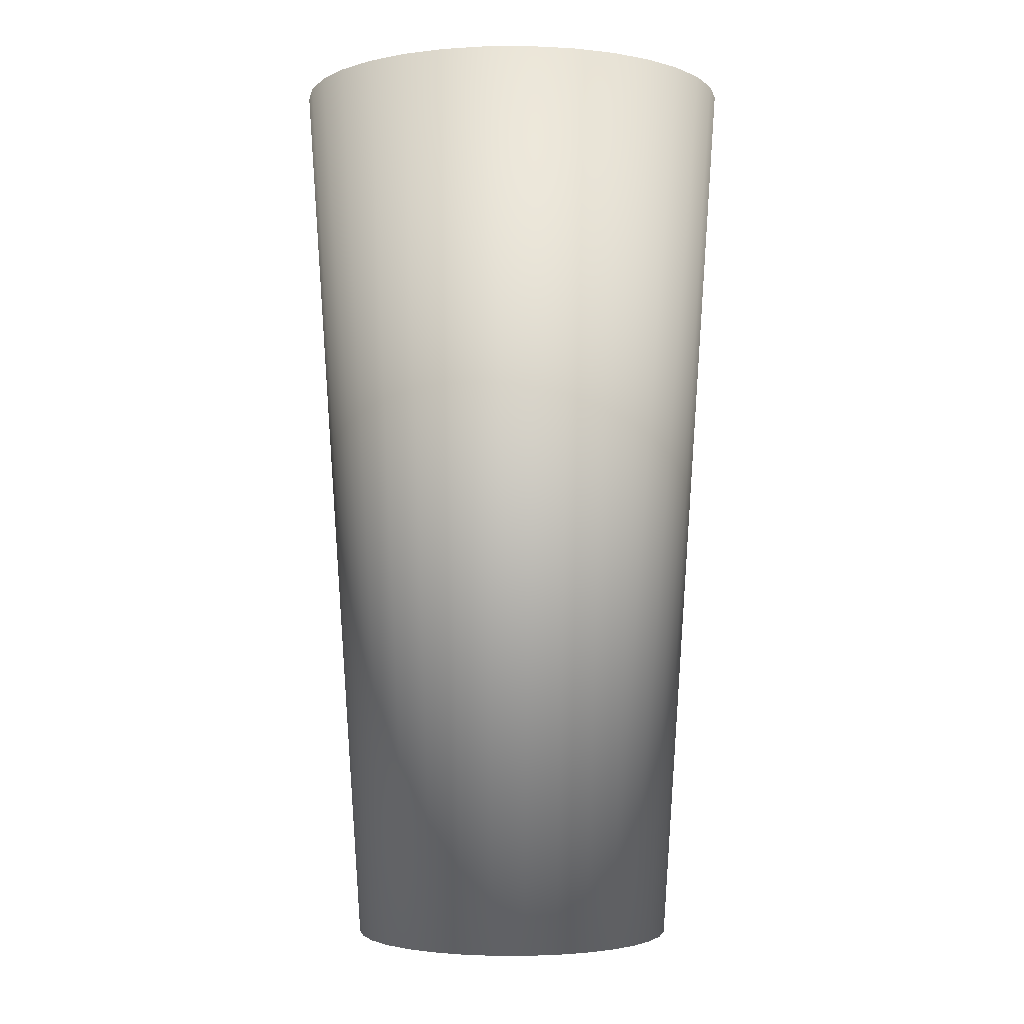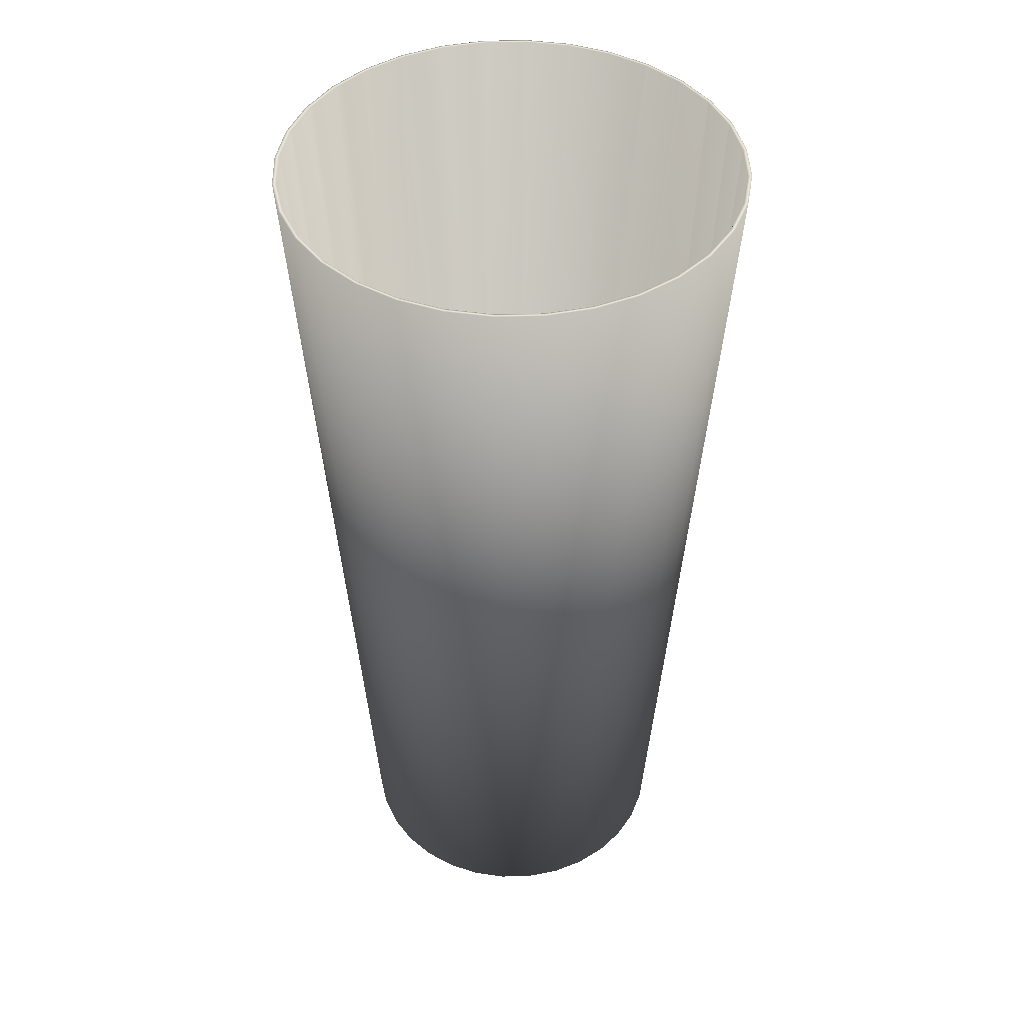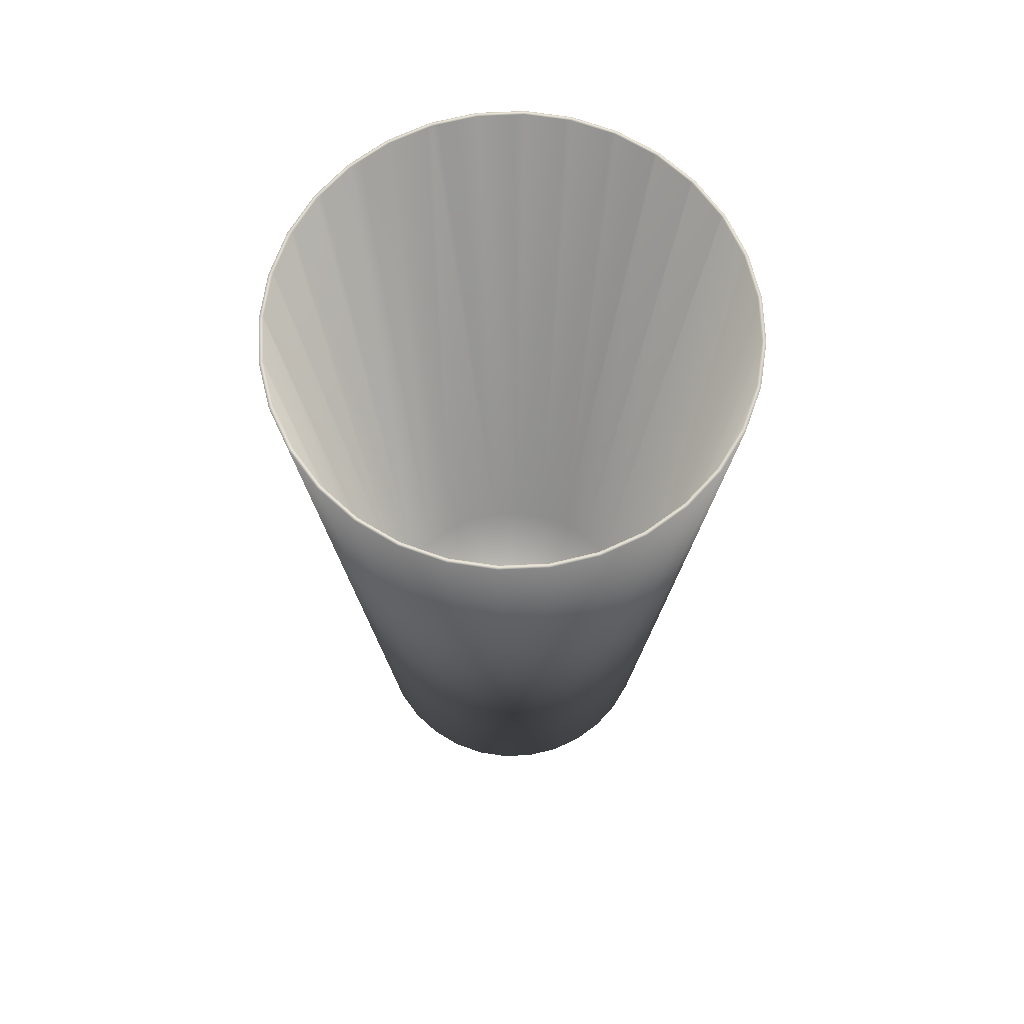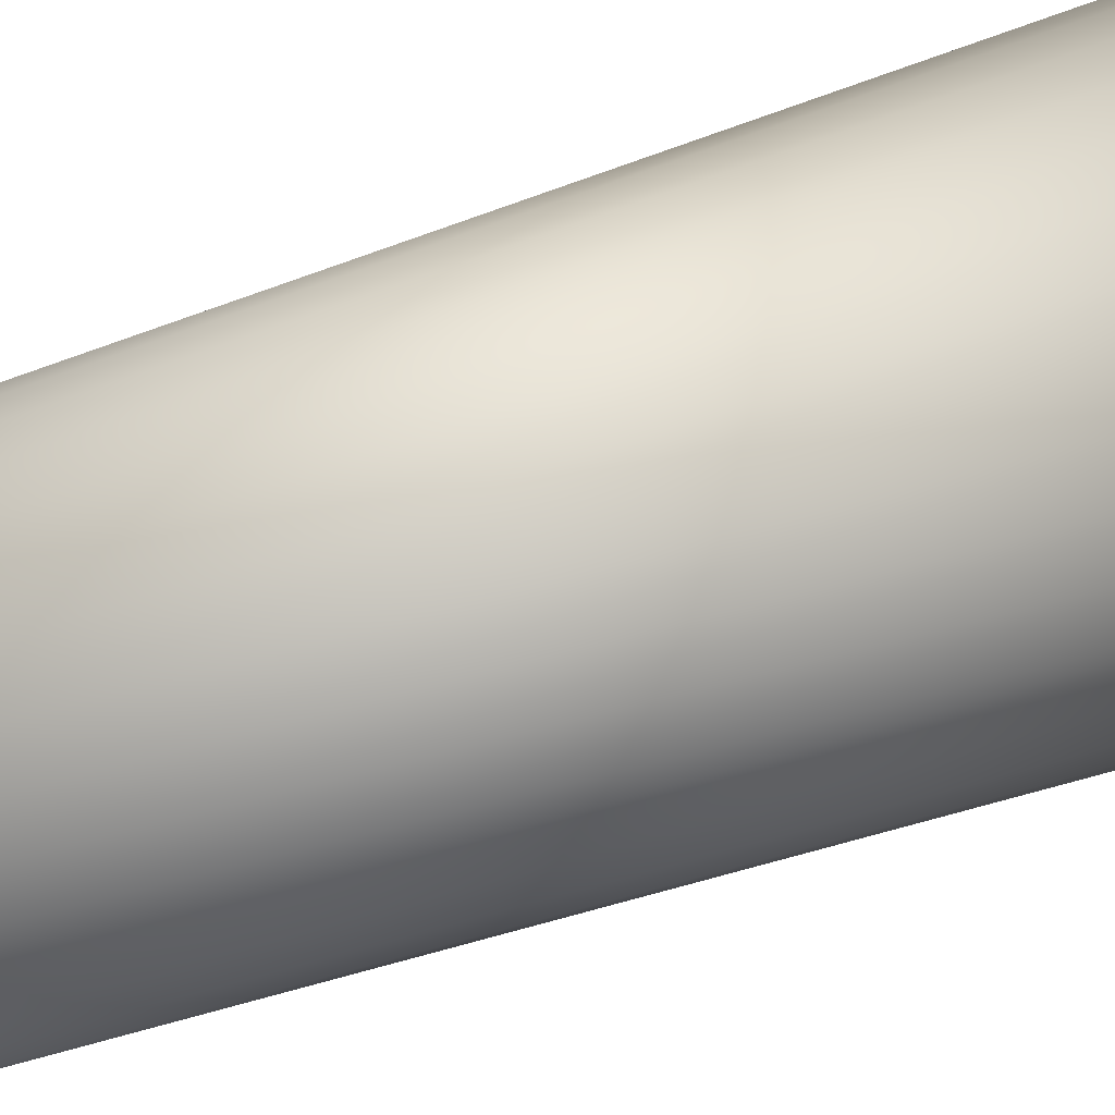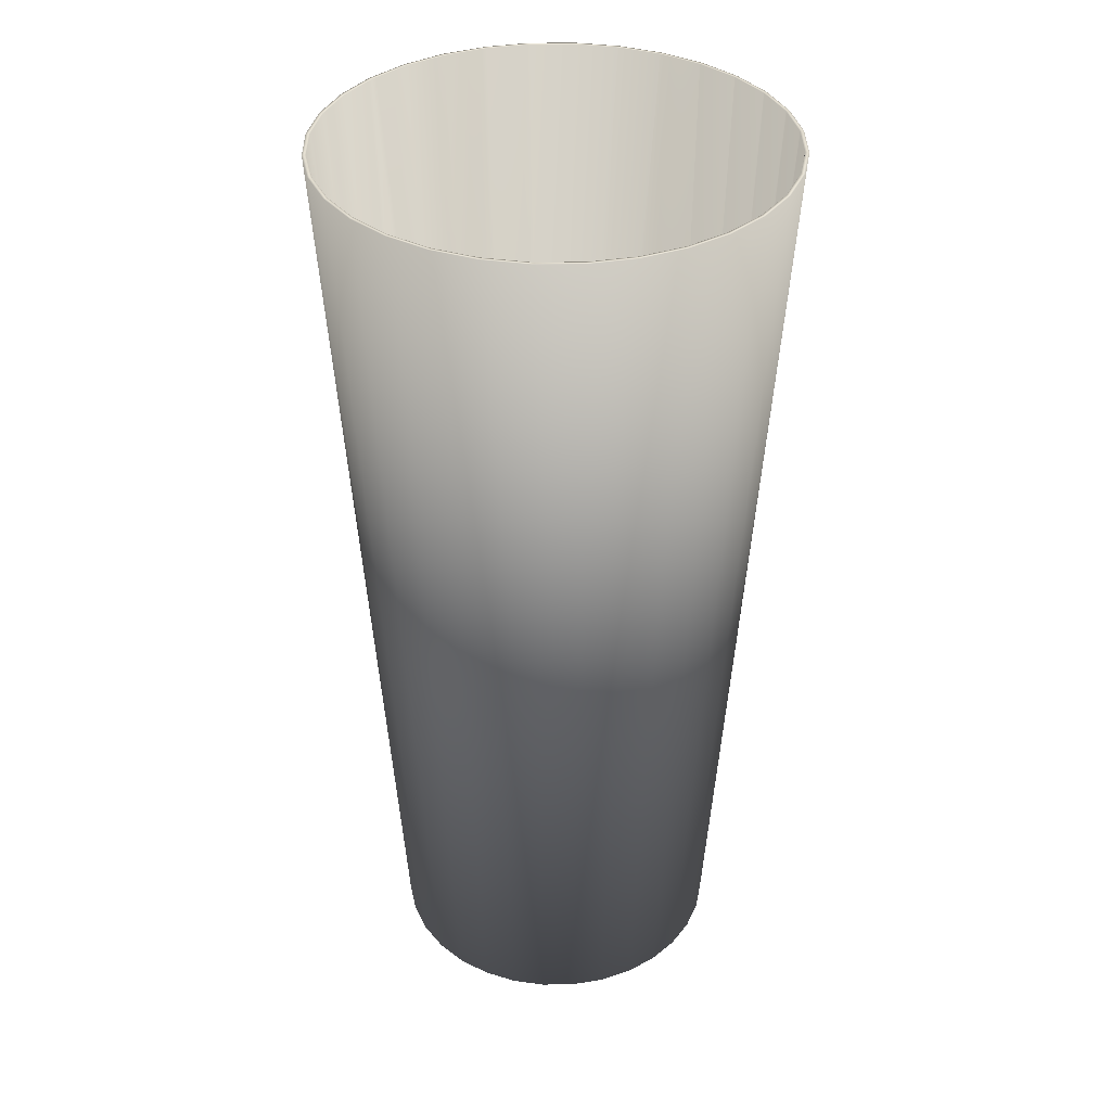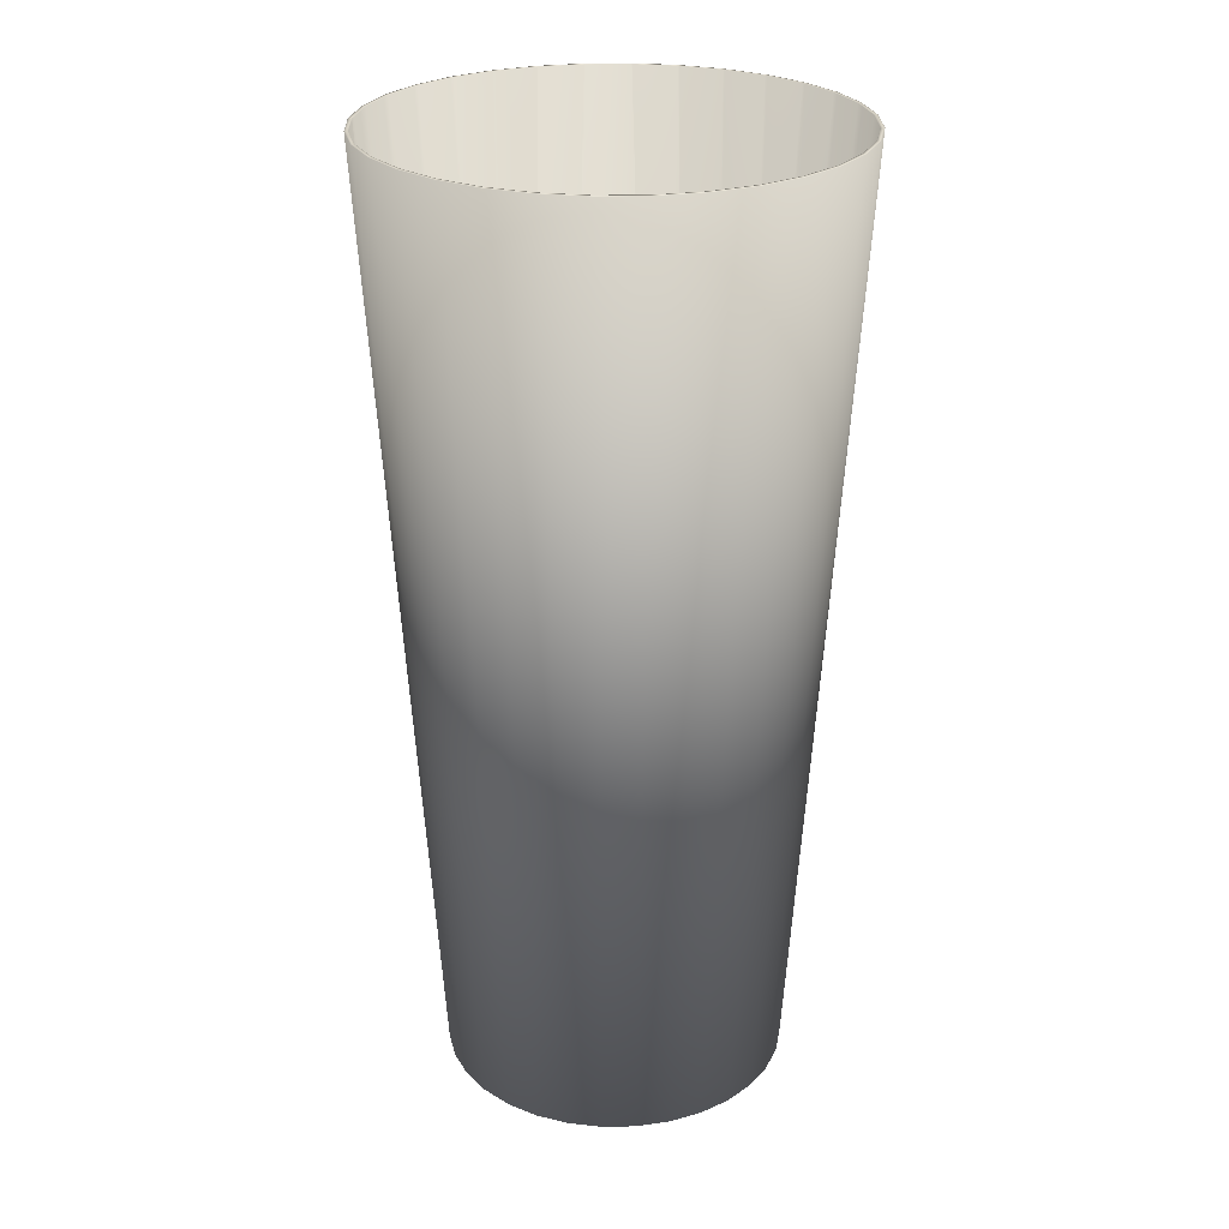
<metadata>
{"format":"obj","ext":"obj","renderer":"f3d","projection":"perspective","resolution":1024,"background":"white","views":[{"elev":-2.7,"azim":6.8,"up":"+Y"},{"elev":44.6,"azim":-29.8,"up":"+Y"},{"elev":69.3,"azim":-19.5,"up":"+Y"},{"elev":39.7,"azim":64.3,"up":"+Z"},{"elev":36.4,"azim":-51.4,"up":"+Y"},{"elev":25.8,"azim":94.1,"up":"+Y"}]}
</metadata>
<code>
o Cylinder_Cylinder.003
v -0 4.315 -1.063
v 0.2074 4.315 -1.043
v 0.1526 0.003914 -0.7671
v 0 0.003914 -0.7821
v -0.1526 0.003914 -0.7671
v -0.2074 4.315 -1.043
v -0.02656 4.315 -1.043
v 0.02657 4.315 -1.043
v -0 4.315 -1.046
v 0.4069 4.315 -0.9824
v 0.2993 0.003914 -0.7226
v -0.2993 0.003914 -0.7226
v -0.4069 4.315 -0.9824
v 0.117 4.315 -1.034
v -0.204 4.315 -1.025
v -0.3165 4.315 -0.9913
v 0.204 4.315 -1.025
v 0.3458 4.315 -0.9824
v 0.5908 4.315 -0.8841
v 0.4345 0.003914 -0.6503
v -0.4345 0.003914 -0.6503
v -0.5908 4.315 -0.8841
v -0.3458 4.315 -0.9824
v 0.3608 4.315 -0.9779
v 0.4001 4.315 -0.9659
v 0.5532 4.315 -0.8841
v 0.7519 4.315 -0.7519
v 0.553 0.003914 -0.553
v -0.553 0.003914 -0.553
v -0.7519 4.315 -0.7519
v -0.4001 4.315 -0.966
v -0.5447 4.315 -0.8887
v 0.559 4.315 -0.881
v 0.5809 4.315 -0.8693
v 0.724 4.315 -0.7519
v 0.8841 4.315 -0.5908
v 0.6503 0.003914 -0.4345
v -0.8841 4.315 -0.5908
v -0.6503 0.003914 -0.4345
v -0.5809 4.315 -0.8693
v -0.5532 4.315 -0.8841
v -0.7201 4.315 -0.755
v 0.727 4.315 -0.7494
v 0.7393 4.315 -0.7393
v 0.8612 4.315 -0.5908
v 0.9824 4.315 -0.4069
v 0.7226 0.003914 -0.2993
v -0.9824 4.315 -0.4069
v -0.7226 0.003914 -0.2993
v -0.7393 4.315 -0.7393
v -0.724 4.315 -0.7519
v -0.8592 4.315 -0.5932
v 0.8629 4.315 -0.5887
v 0.8693 4.315 -0.5809
v 0.9623 4.315 -0.4069
v 1.043 4.315 -0.2074
v 0.7671 0.003914 -0.1526
v -1.043 4.315 -0.2075
v -0.7671 0.003914 -0.1526
v -0.8693 4.315 -0.5809
v -0.8612 4.315 -0.5908
v -0.9612 4.315 -0.409
v 0.9633 4.315 -0.405
v 0.9659 4.315 -0.4001
v 1.024 4.315 -0.2074
v 1.063 4.315 0
v 0.7821 0.003914 -0
v -1.063 4.315 -1e-06
v -0.7821 0.003914 -1e-06
v -0.9659 4.315 -0.4001
v -0.9623 4.315 -0.4069
v -1.024 4.315 -0.2093
v 1.025 4.315 -0.2057
v 1.025 4.315 -0.204
v 1.046 4.315 -0
v 1.043 4.315 0.2074
v 0.7671 0.003914 0.1526
v -0.7671 0.003914 0.1526
v -1.043 4.315 0.2074
v -1.025 4.315 -0.204
v -1.024 4.315 -0.2075
v -1.045 4.315 -0.001773
v 1.045 4.315 0.001772
v 1.025 4.315 0.204
v 1.024 4.315 0.2074
v 0.9824 4.315 0.4069
v 0.7226 0.003914 0.2993
v -0.7226 0.003914 0.2993
v -0.9824 4.315 0.4069
v -1.025 4.315 0.2057
v -1.025 4.315 0.204
v -1.046 4.315 -1e-06
v 1.024 4.315 0.2093
v 0.9659 4.315 0.4001
v 0.9623 4.315 0.4069
v 0.8841 4.315 0.5908
v 0.6503 0.003914 0.4345
v -0.6503 0.003914 0.4345
v -0.8841 4.315 0.5908
v -0.9633 4.315 0.405
v -0.966 4.315 0.4001
v -1.024 4.315 0.2074
v 0.9612 4.315 0.409
v 0.8693 4.315 0.5809
v 0.8612 4.315 0.5908
v 0.7519 4.315 0.7519
v 0.553 0.003914 0.553
v -0.553 0.003914 0.553
v -0.7519 4.315 0.7519
v -0.8629 4.315 0.5887
v -0.8693 4.315 0.5809
v -0.9623 4.315 0.4069
v 0.8592 4.315 0.5932
v 0.7393 4.315 0.7393
v 0.724 4.315 0.7519
v 0.5908 4.315 0.8841
v 0.4345 0.003914 0.6503
v -0.5908 4.315 0.8841
v -0.4345 0.003914 0.6503
v -0.727 4.315 0.7494
v -0.7393 4.315 0.7393
v -0.8612 4.315 0.5908
v 0.7201 4.315 0.755
v 0.5809 4.315 0.8693
v 0.5532 4.315 0.8841
v 0.4069 4.315 0.9824
v 0.2993 0.003914 0.7226
v -0.4069 4.315 0.9824
v -0.2993 0.003914 0.7226
v -0.559 4.315 0.881
v -0.5809 4.315 0.8693
v -0.724 4.315 0.7519
v 0.5447 4.315 0.8887
v 0.4001 4.315 0.966
v 0.3458 4.315 0.9824
v 0.2074 4.315 1.043
v 0.1526 0.003914 0.7671
v -0.2074 4.315 1.043
v -0.1526 0.003914 0.7671
v -0.3608 4.315 0.9779
v -0.4001 4.315 0.9659
v -0.5532 4.315 0.8841
v 0.3165 4.315 0.9913
v 0.204 4.315 1.025
v 0.02657 4.315 1.043
v -0 4.315 1.063
v -0 0.003914 0.7821
v -0.117 4.315 1.034
v -0.204 4.315 1.025
v -0.3459 4.315 0.9824
v -0.02657 4.315 1.043
v -0 4.315 1.046
v 0 0.09524 -0.7702
v 0.1503 0.09524 -0.7554
v -0.1503 0.09524 -0.7554
v 0.2948 0.09524 -0.7116
v -0.2948 0.09524 -0.7116
v 0.4279 0.09524 -0.6404
v -0.4279 0.09524 -0.6404
v 0.5446 0.09524 -0.5446
v -0.5446 0.09524 -0.5446
v 0.6404 0.09524 -0.4279
v -0.6404 0.09524 -0.4279
v 0.7116 0.09524 -0.2948
v -0.7116 0.09524 -0.2948
v 0.7554 0.09524 -0.1503
v -0.7554 0.09524 -0.1503
v 0.7702 0.09524 -0
v -0.7702 0.09524 -1e-06
v 0.7554 0.09524 0.1503
v -0.7554 0.09524 0.1503
v 0.7116 0.09524 0.2948
v -0.7116 0.09524 0.2948
v 0.6404 0.09524 0.4279
v -0.6404 0.09524 0.4279
v 0.5446 0.09524 0.5446
v -0.5446 0.09524 0.5446
v 0.4279 0.09524 0.6404
v -0.4279 0.09524 0.6404
v 0.2948 0.09524 0.7116
v -0.2948 0.09524 0.7116
v 0.1503 0.09524 0.7554
v -0.1503 0.09524 0.7554
v -0 0.09524 0.7702
f 1 2 3 4
f 2 10 11 3
f 10 19 20 11
f 19 27 28 20
f 28 27 36 37
f 37 36 46 47
f 47 46 56 57
f 57 56 66 67
f 66 76 77 67
f 76 86 87 77
f 86 96 97 87
f 96 106 107 97
f 107 106 116 117
f 117 116 126 127
f 127 126 136 137
f 137 136 146 147
f 146 138 139 147
f 138 128 129 139
f 128 118 119 129
f 118 109 108 119
f 108 109 99 98
f 98 99 89 88
f 88 89 79 78
f 78 79 68 69
f 68 58 59 69
f 58 48 49 59
f 48 38 39 49
f 38 30 29 39
f 29 30 22 21
f 21 22 13 12
f 1 9 8 2
f 1 6 7 9
f 6 13 16 15
f 15 7 6
f 2 8 14
f 16 13 23
f 2 17 18 10
f 2 14 17
f 13 22 32 31
f 31 23 13
f 24 10 18
f 22 41 32
f 26 19 10 25
f 10 24 25
f 22 30 42 40
f 40 41 22
f 33 19 26
f 30 51 42
f 35 27 19 34
f 19 33 34
f 30 38 52 50
f 50 51 30
f 43 27 35
f 38 61 52
f 45 36 27 44
f 27 43 44
f 38 48 62 60
f 60 61 38
f 53 36 45
f 48 71 62
f 55 46 36 54
f 36 53 54
f 48 58 72 70
f 70 71 48
f 63 46 55
f 58 81 72
f 65 56 46 64
f 46 63 64
f 58 68 82 80
f 80 81 58
f 73 56 65
f 68 92 82
f 75 66 56 74
f 56 73 74
f 79 91 92 68
f 79 90 91
f 83 66 75
f 79 102 90
f 76 66 83 84
f 84 85 76
f 89 101 102 79
f 89 100 101
f 93 76 85
f 89 112 100
f 86 76 93 94
f 94 95 86
f 99 111 112 89
f 99 110 111
f 103 86 95
f 99 122 110
f 96 86 103 104
f 104 105 96
f 109 121 122 99
f 109 120 121
f 113 96 105
f 109 132 120
f 106 96 113 114
f 114 115 106
f 118 131 132 109
f 118 130 131
f 123 106 115
f 118 142 130
f 116 106 123 124
f 124 125 116
f 128 141 142 118
f 128 140 141
f 133 116 125
f 128 150 140
f 126 116 133 134
f 134 135 126
f 138 149 150 128
f 138 148 149
f 143 126 135
f 138 151 148
f 136 126 143 144
f 144 145 136
f 146 152 151 138
f 146 136 145 152
f 1 4 5 6
f 12 13 6 5
f 4 3 5
f 3 12 5
f 3 11 12
f 11 21 12
f 11 20 21
f 20 29 21
f 20 28 29
f 28 39 29
f 28 37 39
f 37 49 39
f 37 47 49
f 47 59 49
f 47 57 59
f 57 69 59
f 57 67 69
f 67 78 69
f 67 77 78
f 77 88 78
f 77 87 88
f 87 98 88
f 87 97 98
f 97 108 98
f 97 107 108
f 107 119 108
f 107 117 119
f 117 129 119
f 117 127 129
f 127 139 129
f 127 137 139
f 137 147 139
f 154 17 14 8
f 9 153 154 8
f 156 24 18 17
f 156 25 24
f 17 154 156
f 158 33 26 156
f 158 34 33
f 26 25 156
f 160 43 35 158
f 160 44 43
f 35 34 158
f 160 54 53 45
f 160 162 54
f 45 44 160
f 162 164 64 63
f 55 54 162 63
f 164 166 74 73
f 73 65 164
f 65 64 164
f 75 74 166 168
f 170 83 75 168
f 170 84 83
f 172 85 84 170
f 172 93 85
f 172 94 93
f 174 95 94 172
f 174 103 95
f 174 104 103
f 176 113 105 104
f 104 174 176
f 176 114 113
f 176 178 123 115
f 115 114 176
f 178 124 123
f 178 134 133 125
f 125 124 178
f 178 180 134
f 180 143 135 134
f 180 182 144 143
f 182 152 145 144
f 182 184 152
f 183 148 151 152
f 183 149 148
f 152 184 183
f 181 141 140 150
f 149 183 181 150
f 179 130 142 181
f 179 131 130
f 142 141 181
f 177 120 132 179
f 177 121 120
f 132 131 179
f 177 110 122 121
f 177 175 111 110
f 175 173 101 100
f 100 112 175
f 112 111 175
f 173 171 91 90
f 90 102 173
f 102 101 173
f 92 91 171 169
f 167 82 92 169
f 167 80 82
f 165 81 80 167
f 165 72 81
f 165 70 72
f 163 71 70 165
f 163 62 71
f 163 60 62
f 161 50 52 61
f 60 163 161 61
f 161 159 42 51
f 51 50 161
f 159 40 42
f 159 32 41 40
f 159 157 31 32
f 9 7 155 153
f 7 15 155
f 157 15 16 23
f 23 31 157
f 157 155 15
f 153 155 154
f 154 155 157
f 154 157 156
f 156 157 159
f 156 159 158
f 158 159 161
f 158 161 160
f 160 161 163
f 160 163 162
f 162 163 165
f 162 165 164
f 164 165 167
f 164 167 166
f 166 167 169
f 166 169 168
f 168 169 171
f 168 171 170
f 170 171 173
f 170 173 172
f 172 173 175
f 172 175 174
f 174 175 177
f 174 177 176
f 176 177 179
f 176 179 178
f 178 179 181
f 178 181 180
f 180 181 183
f 180 183 182
f 182 183 184

</code>
